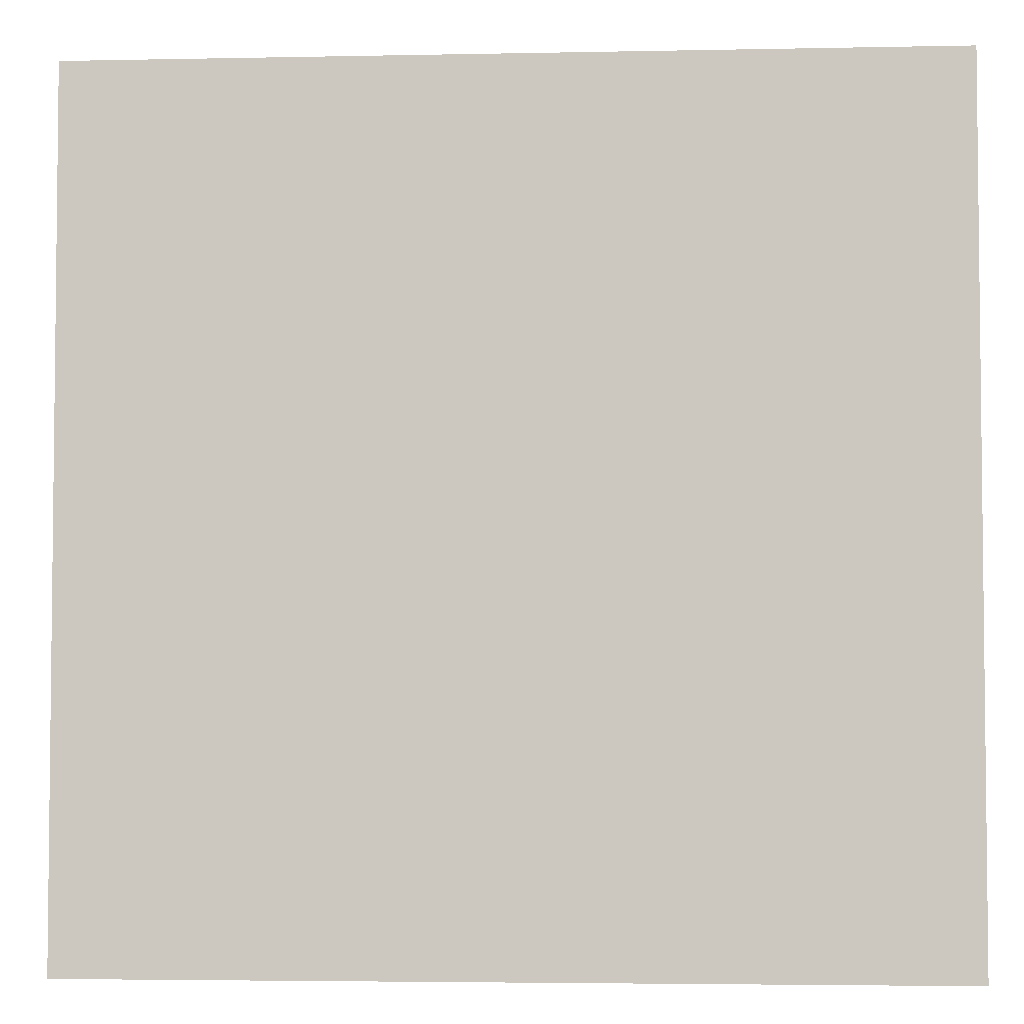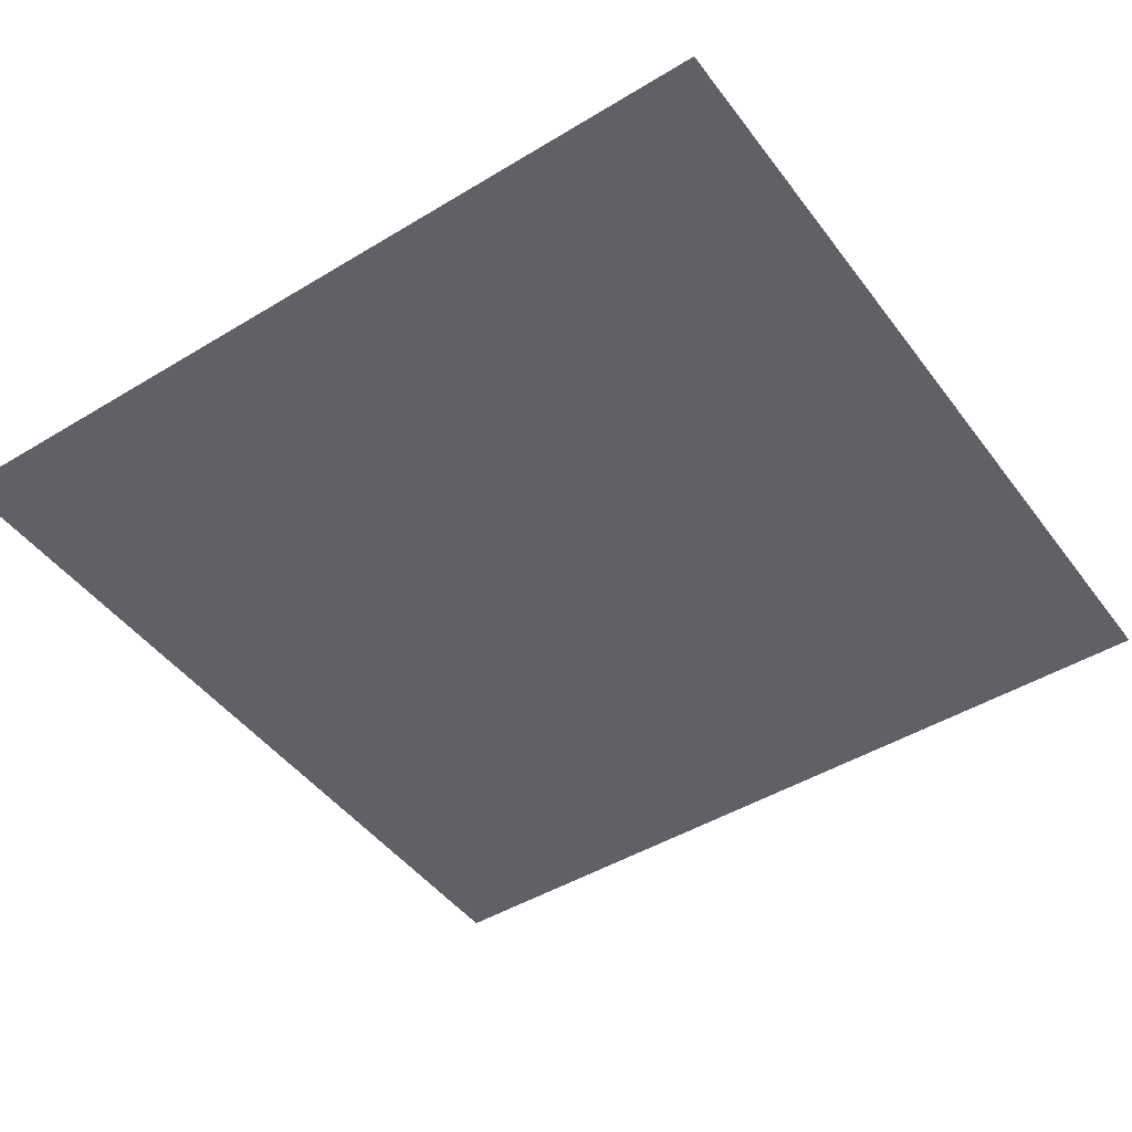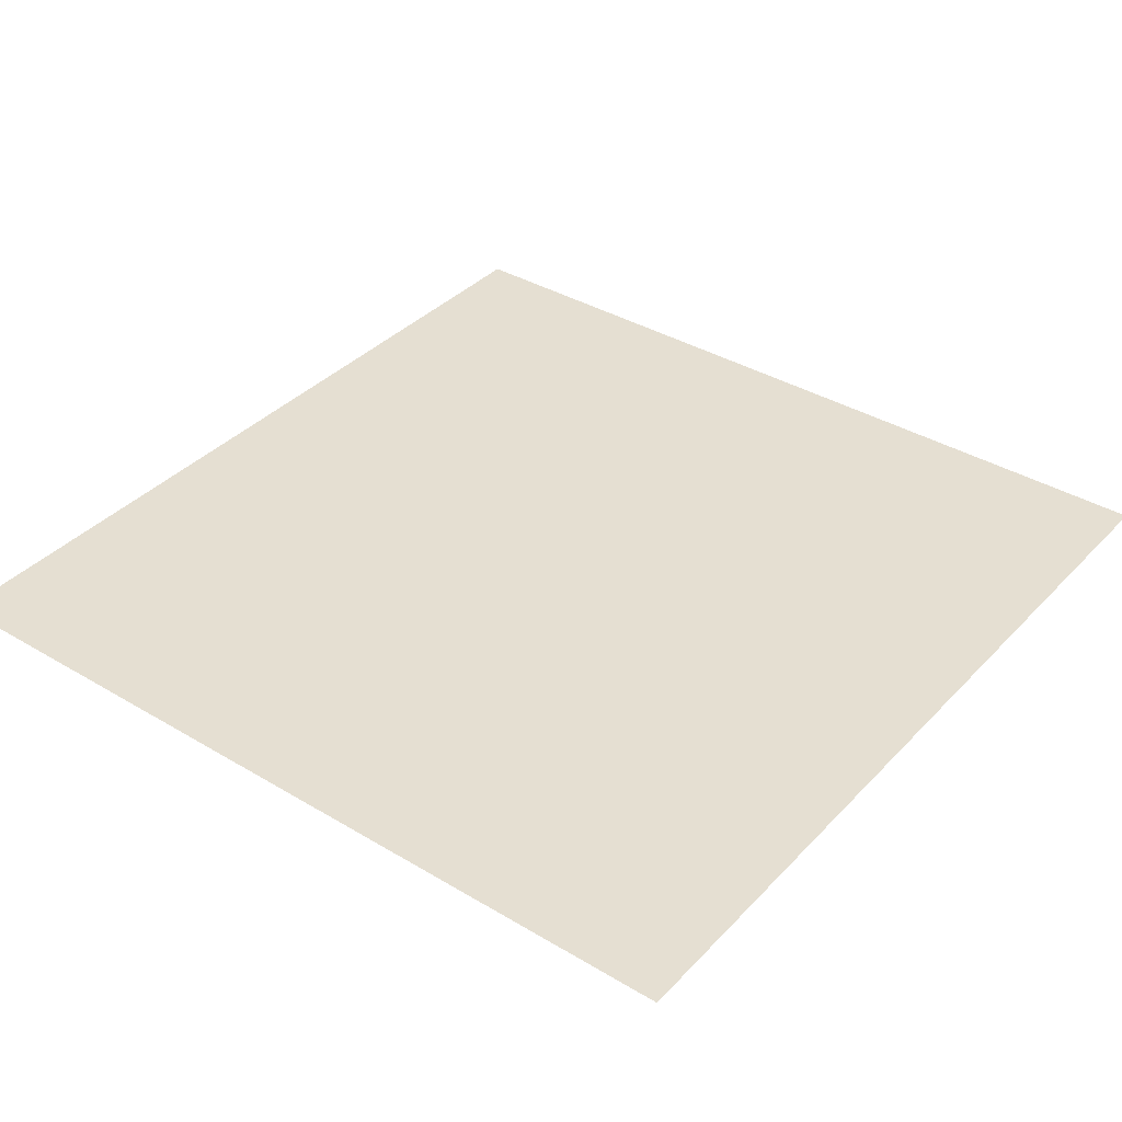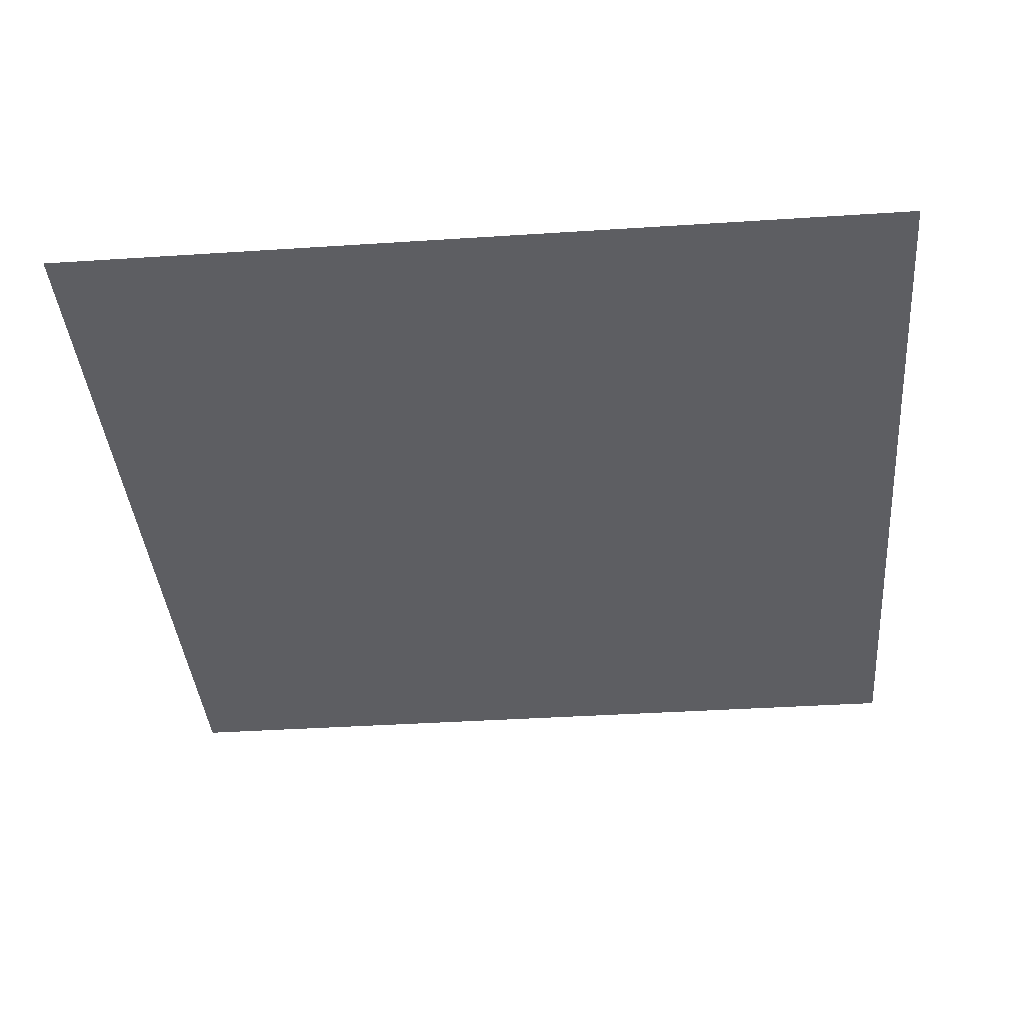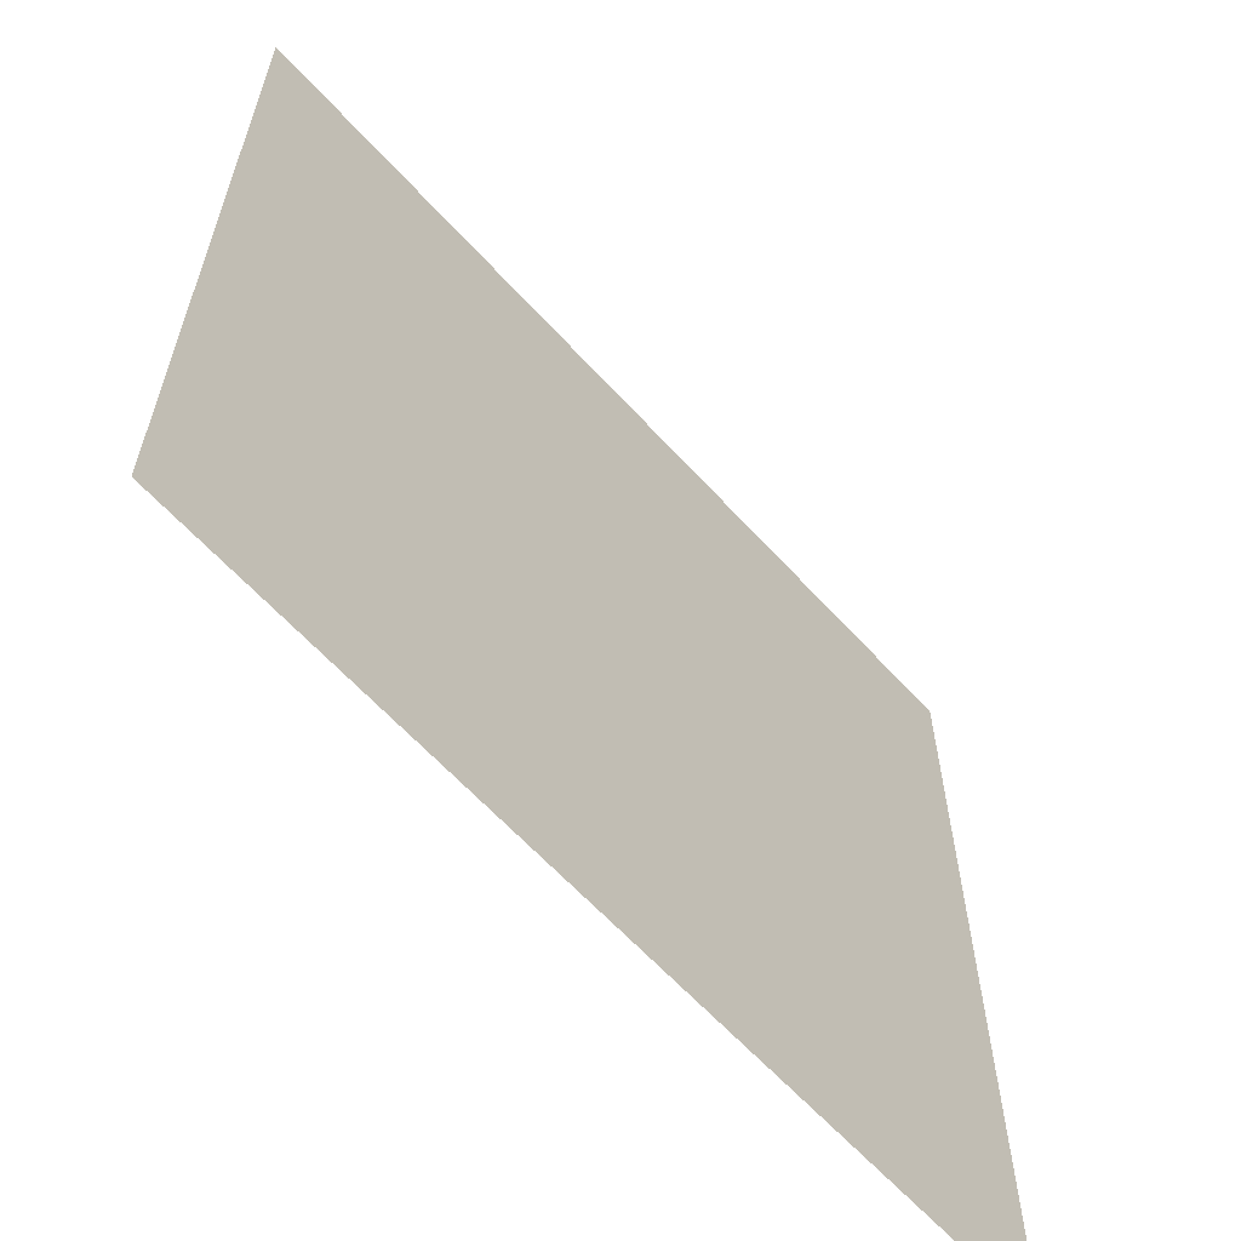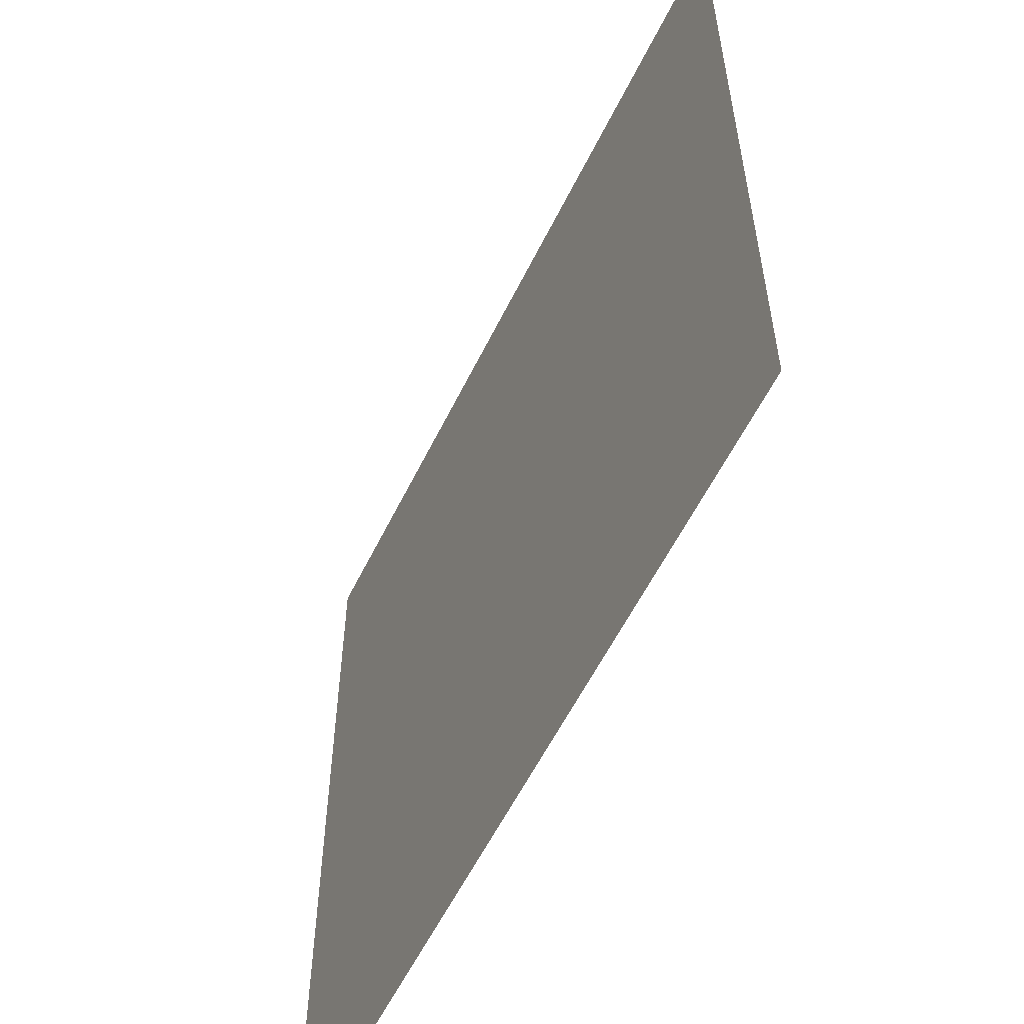
<metadata>
{"format":"obj","ext":"obj","renderer":"f3d","projection":"perspective","resolution":1024,"background":"white","views":[{"elev":-4.0,"azim":-176.1,"up":"+Z"},{"elev":-46.3,"azim":-55.3,"up":"+Y"},{"elev":37.3,"azim":37.5,"up":"+Y"},{"elev":-38.7,"azim":-85.3,"up":"+Y"},{"elev":-62.6,"azim":132.2,"up":"+Z"},{"elev":-57.9,"azim":-116.0,"up":"+Z"}]}
</metadata>
<code>
v 150 10 250
v 160 10 240
v 150 10 240
v 160 10 250
f 2 3 4
f 3 1 4

</code>
